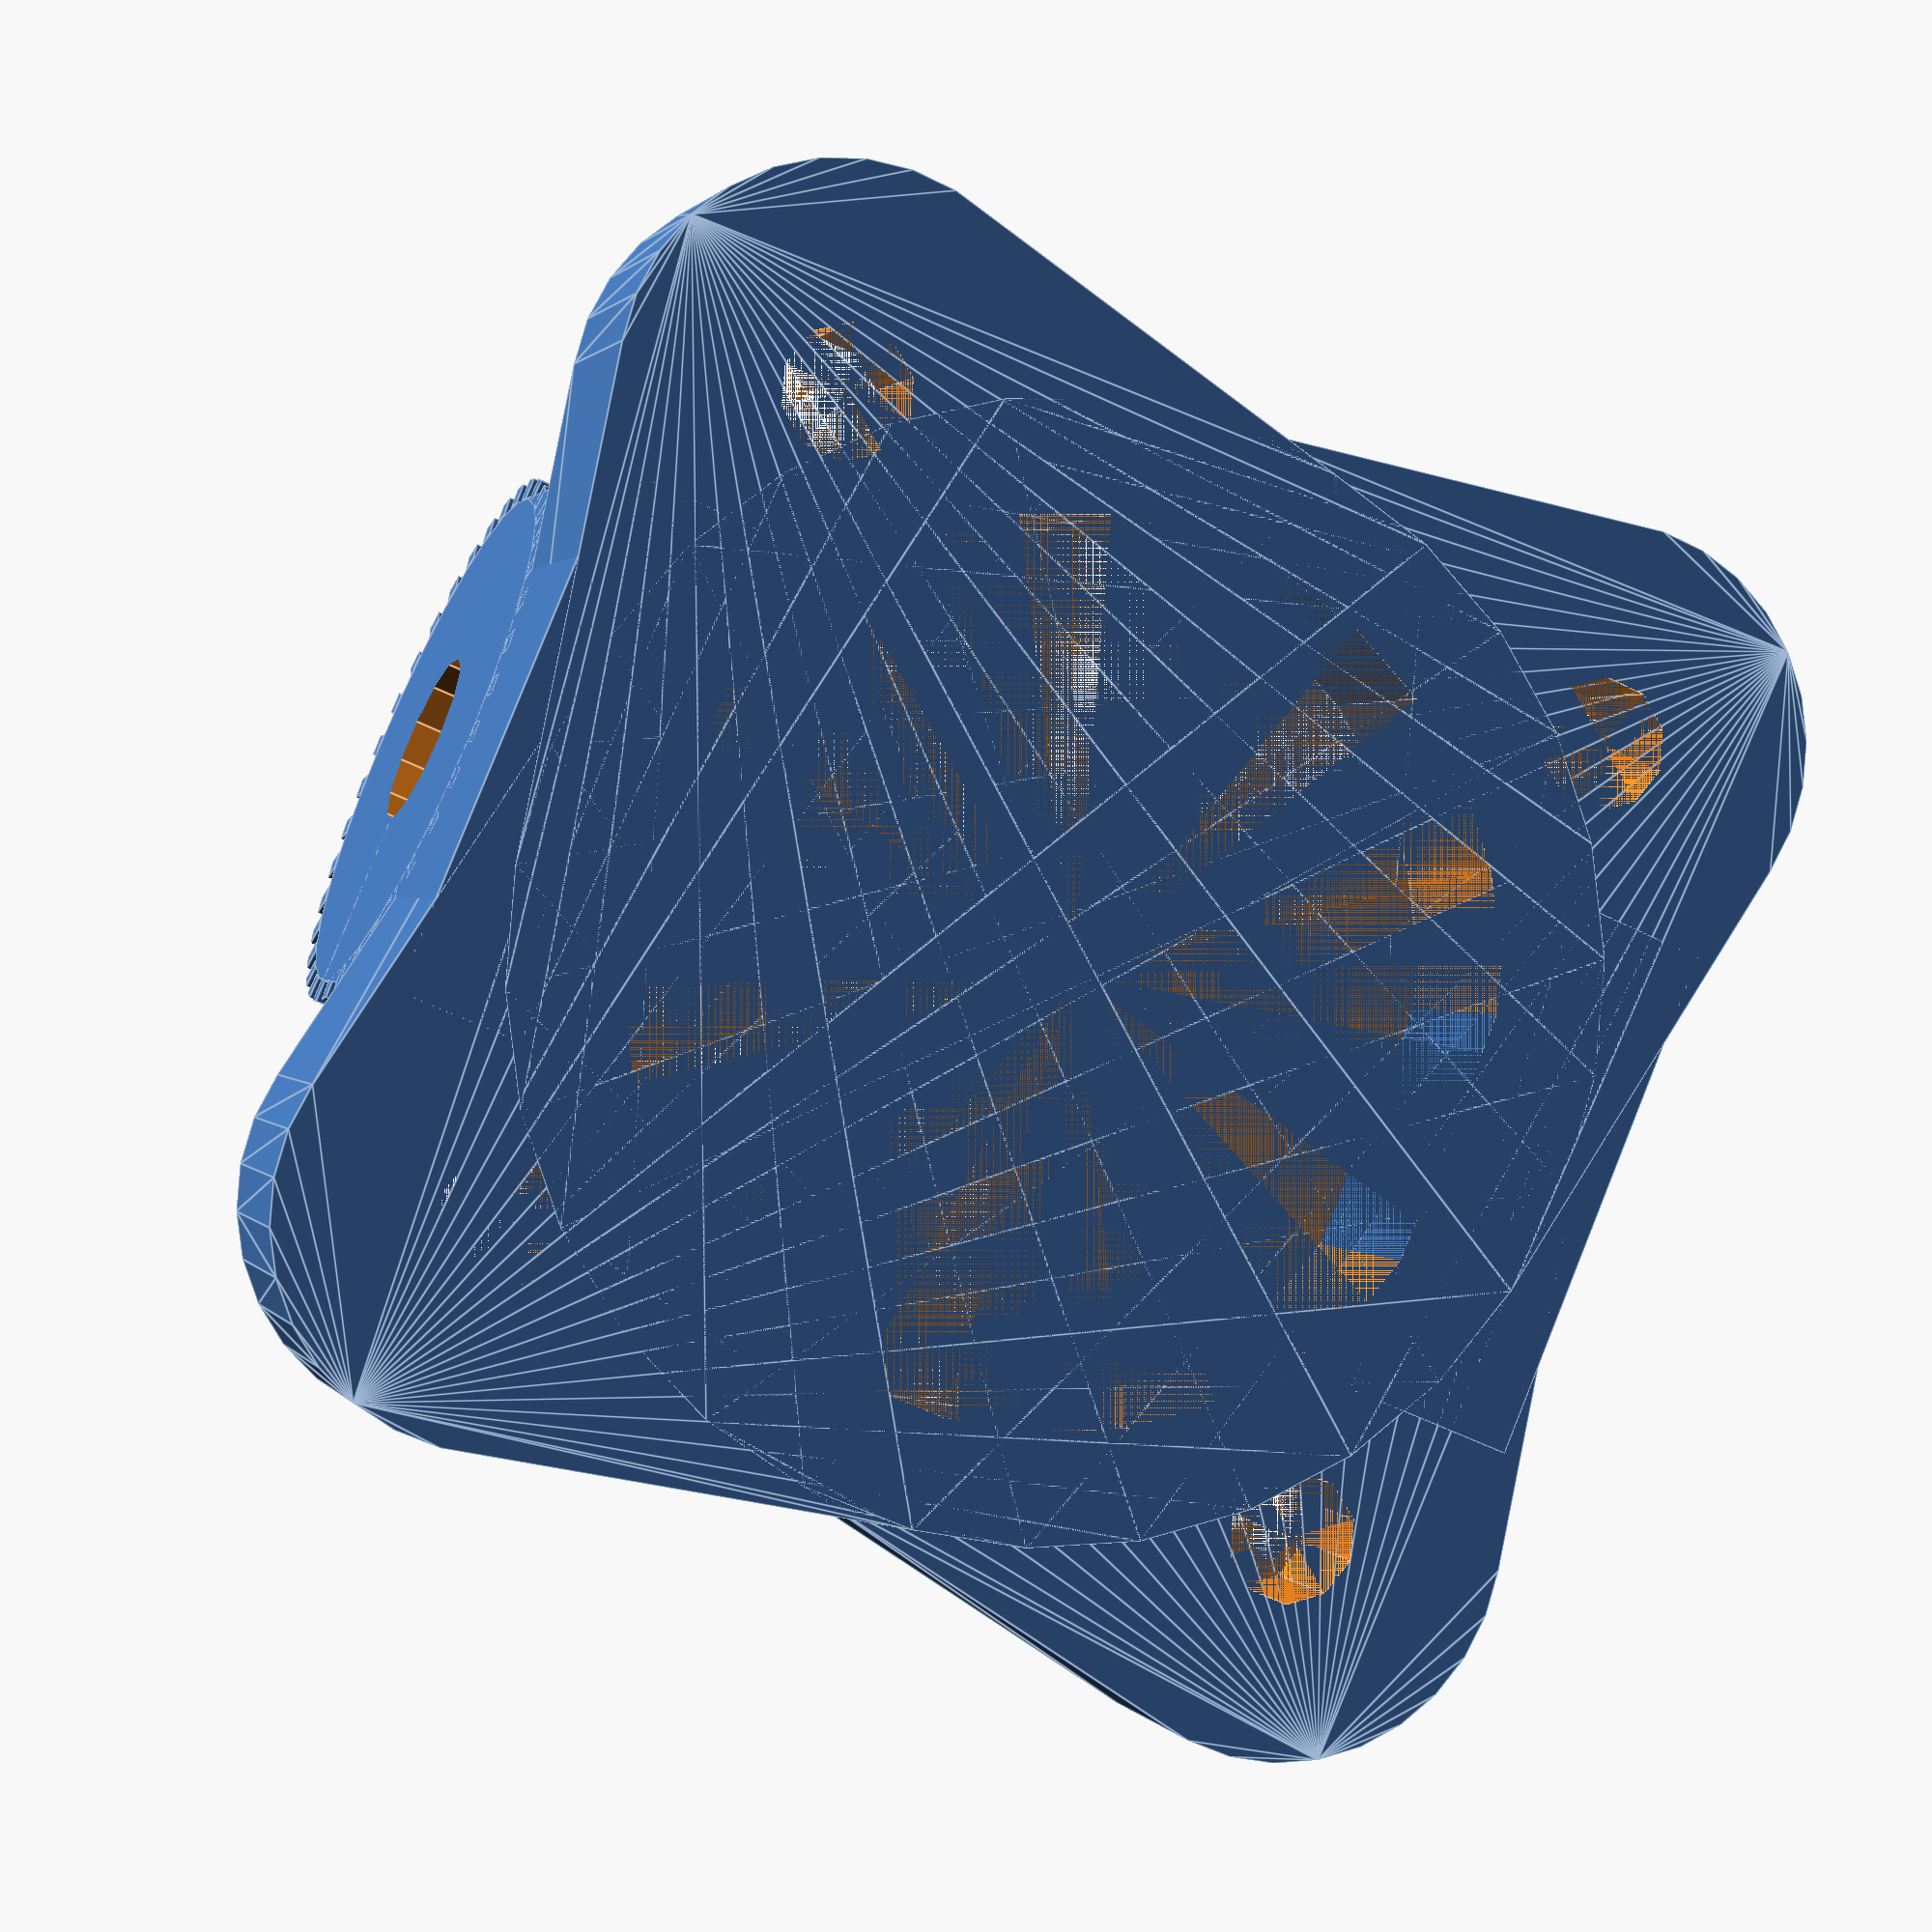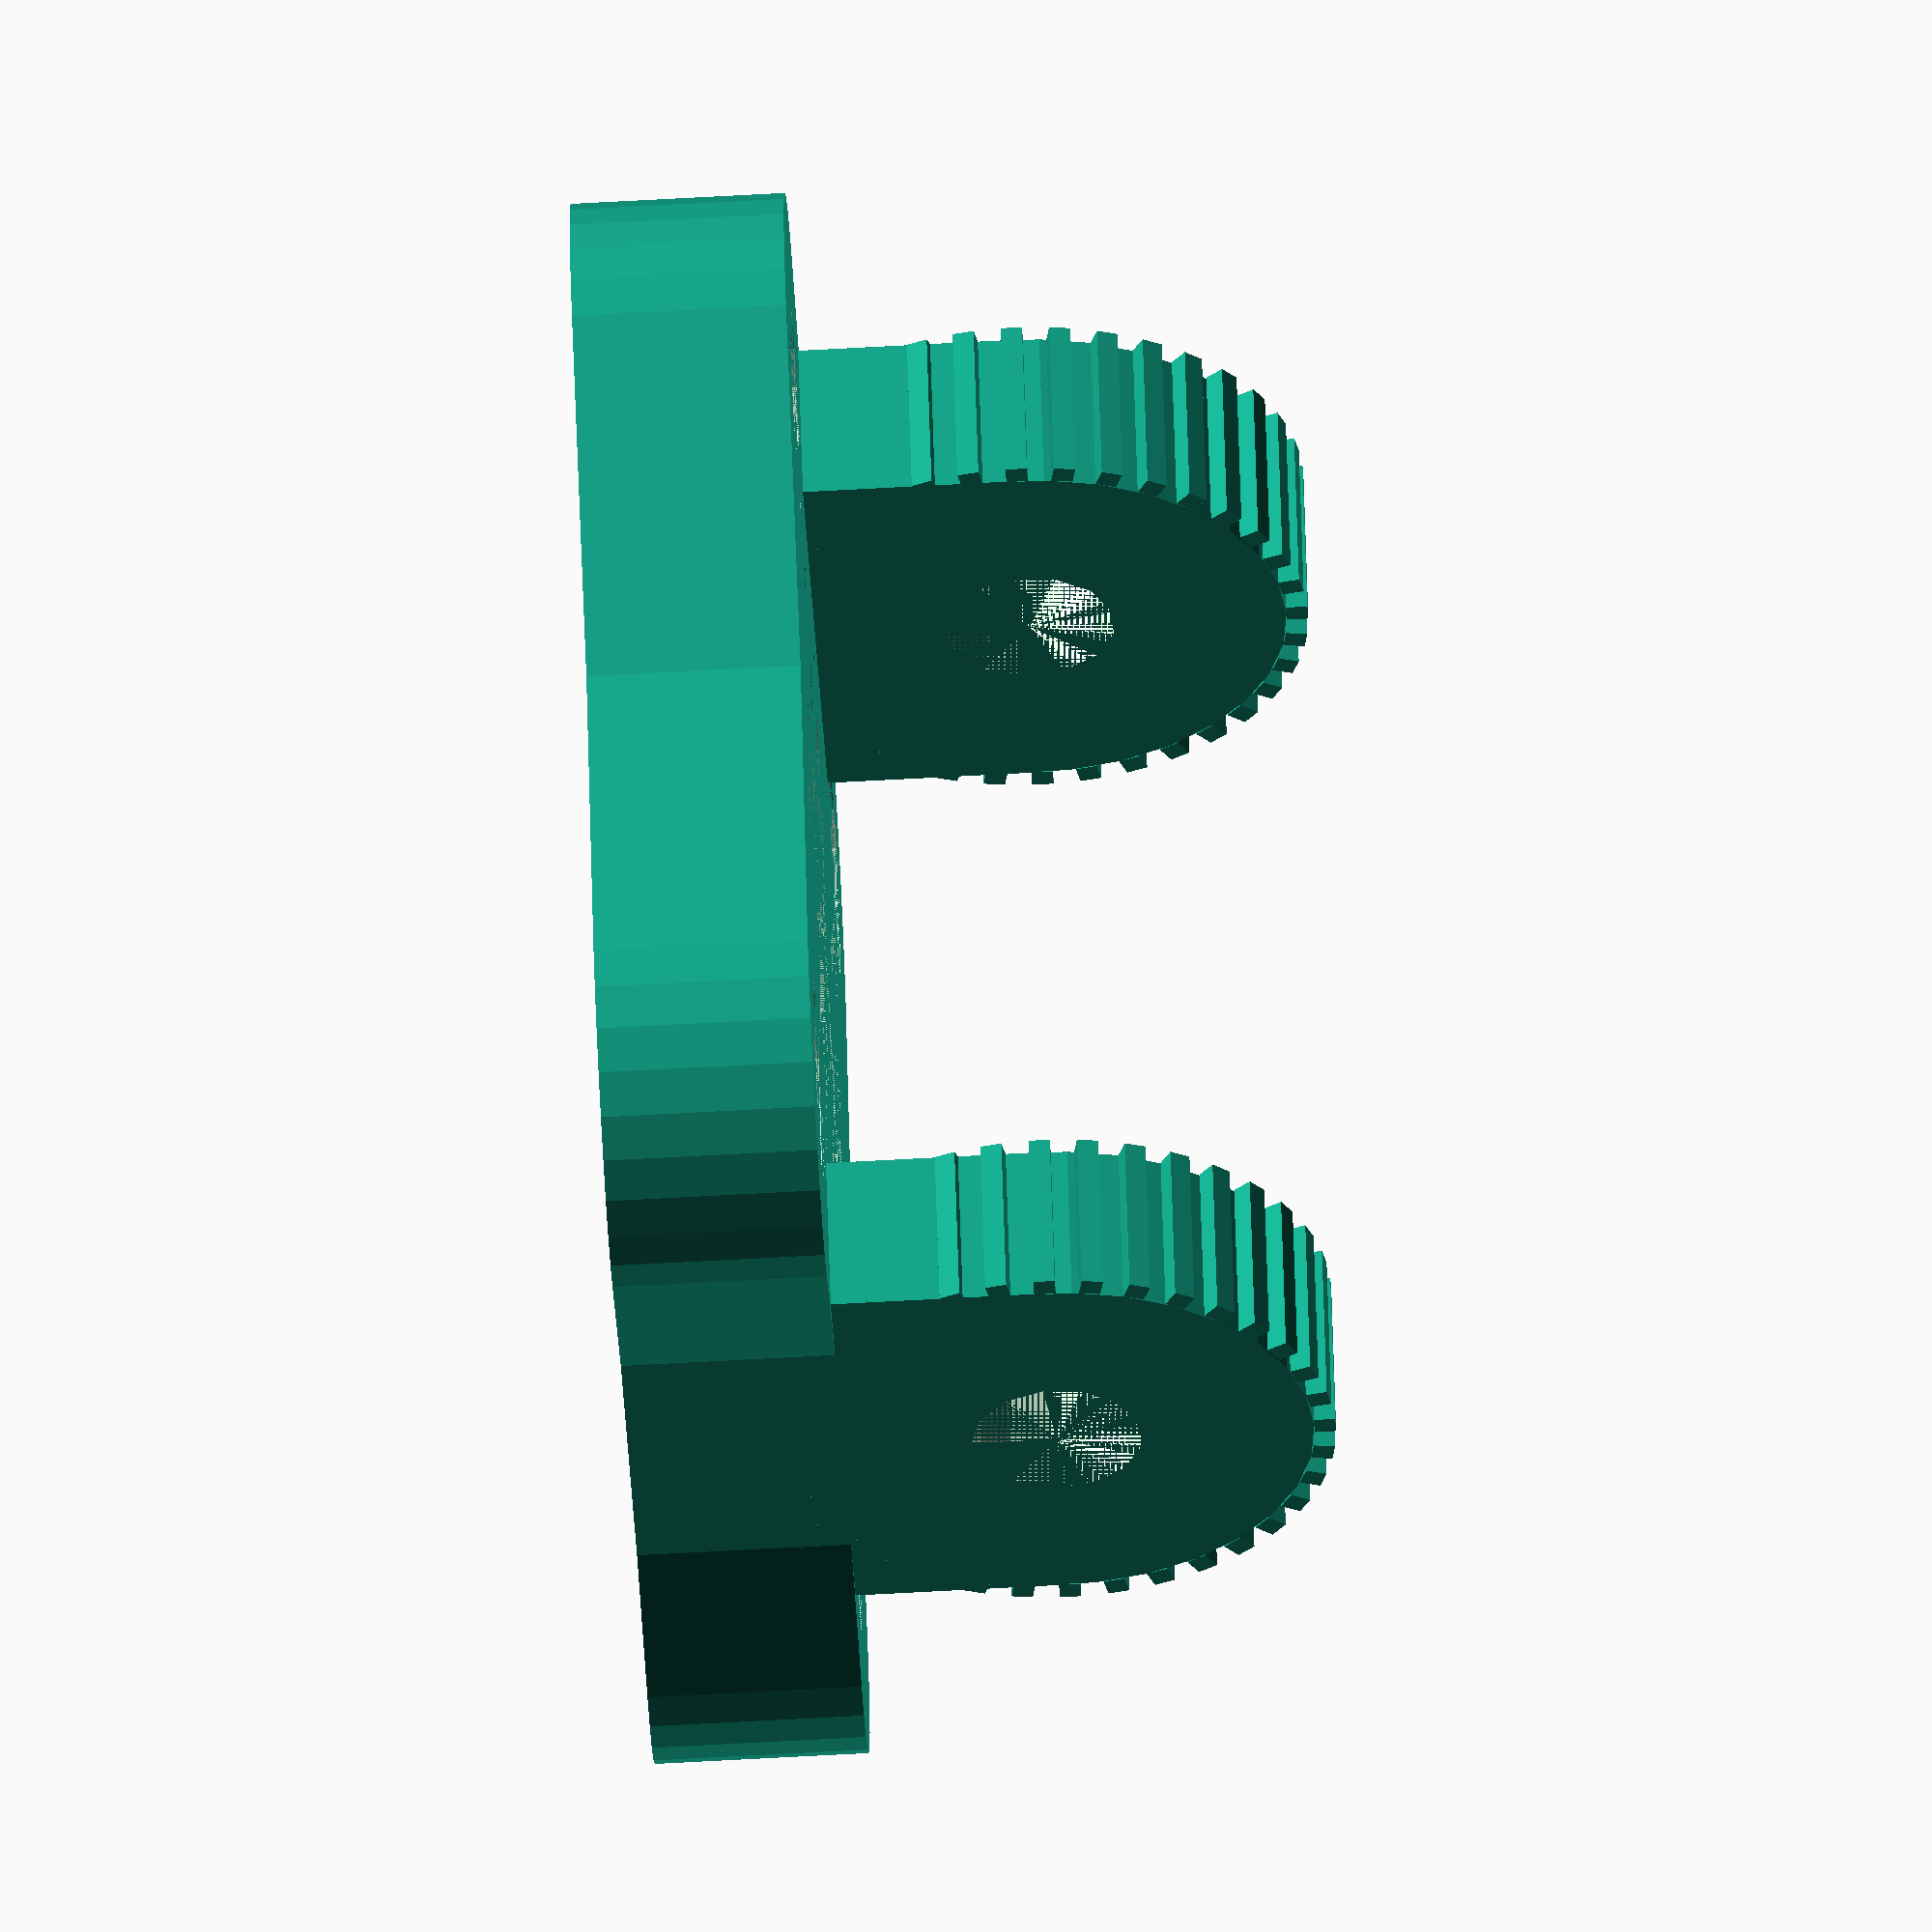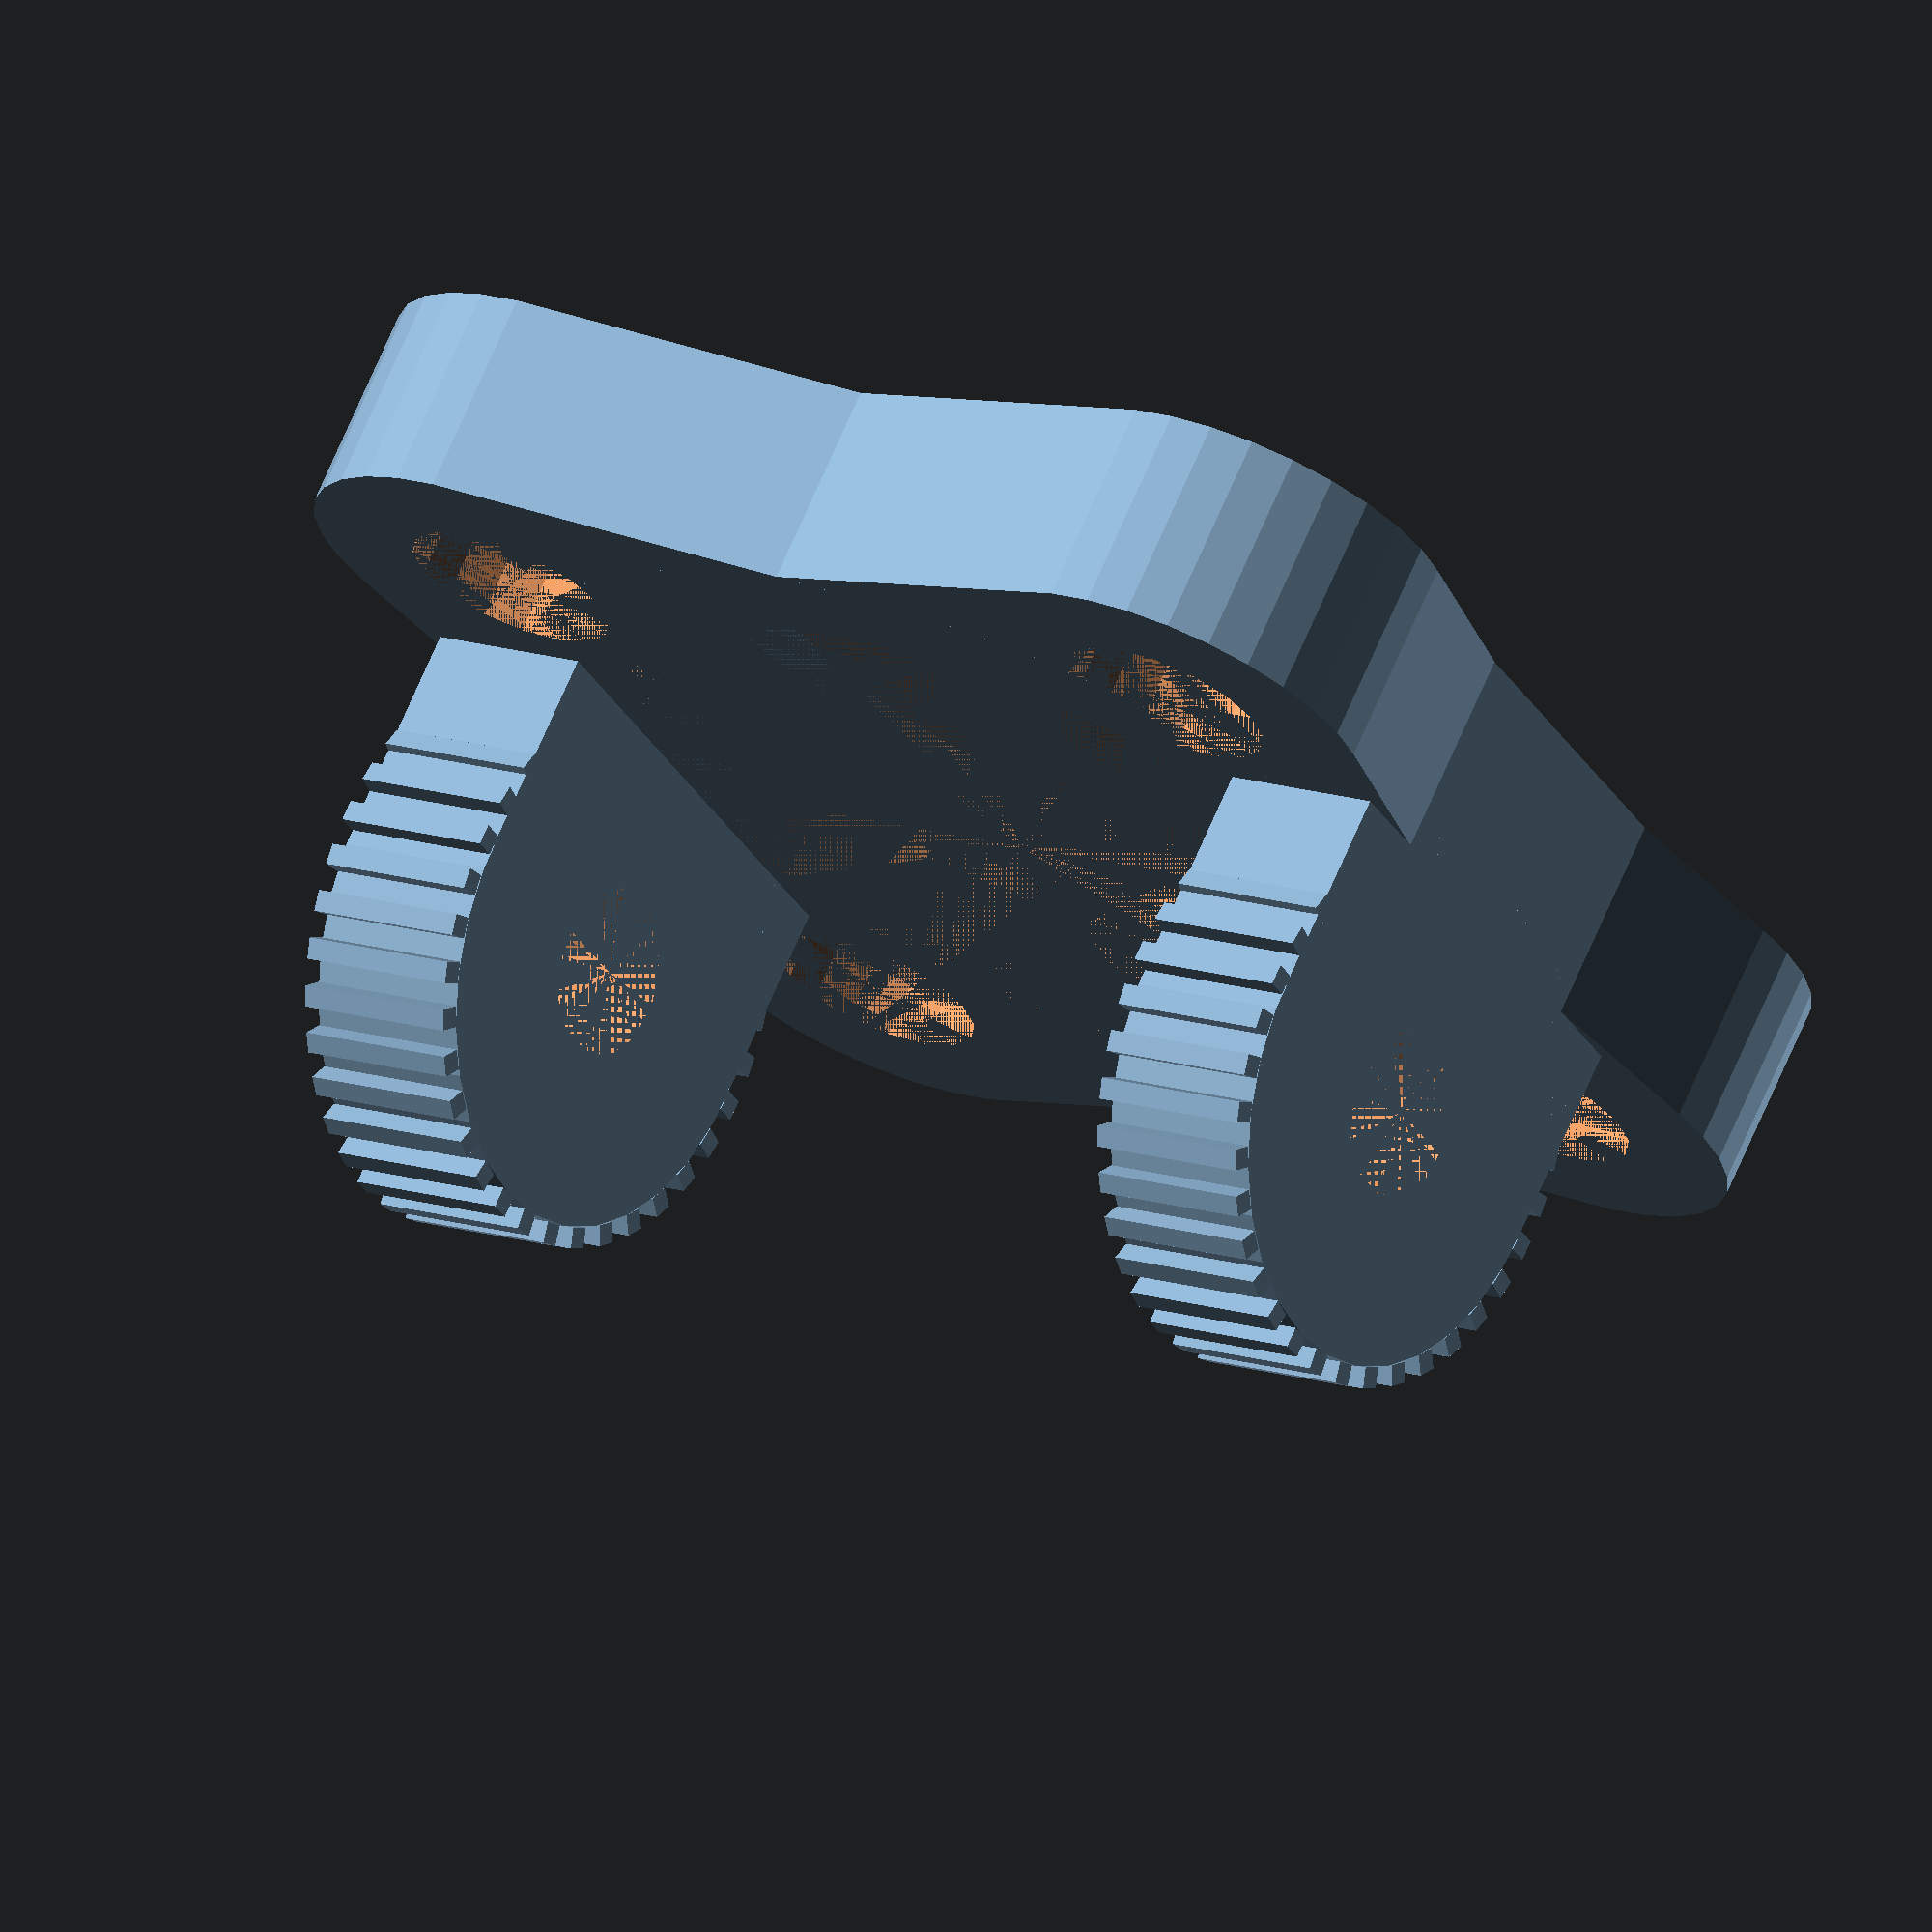
<openscad>
g_thick = 10;

mount_bracket();

module mount_bracket(){
translate([19,0,0]) bracket_offset();
translate([-27,0,0]) bracket_offset();
bracket_plate();
}

module bracket_offset(){
difference(){
union(){
translate([0,-12,0]) cube([8,24,20]);
translate([0,0,20]) rotate([0,90,0] ) bracket_gear();
}//end union
translate([-1,0,20]) rotate([0,90,0] ) cylinder(r=4,h=9);
}//end diff
}// end part

module bracket_gear(){
union(){
cylinder(r=12,h=8);
for(a=[0:10:360]){
rotate([0,0,a]) translate([12,-.5,0]) cube([1,1,8]);
}//end for
}//end union
}

module bracket_plate(){
difference(){
union(){
for(x= [19,-19]){
for(y= [19,-19]){
hull(){
cylinder(r=25,h=g_thick);
translate([x,y,0]) cylinder(r=10,h=g_thick);
}//end y loop
}//end x loop
}//end hull
}//end union
cylinder(r=20,h=g_thick);
for(x= [19,-19]){
for(y= [19,-19]){
translate([x,y,0]) cylinder(r=3,h=g_thick);
translate([x,y,6]) cylinder(r=5,h=g_thick-6);
}//end y loop
}//end x loop
}// end diff
}// end part
</openscad>
<views>
elev=178.8 azim=337.1 roll=16.4 proj=p view=edges
elev=244.8 azim=239.7 roll=266.8 proj=o view=wireframe
elev=111.3 azim=150.8 roll=156.9 proj=o view=solid
</views>
